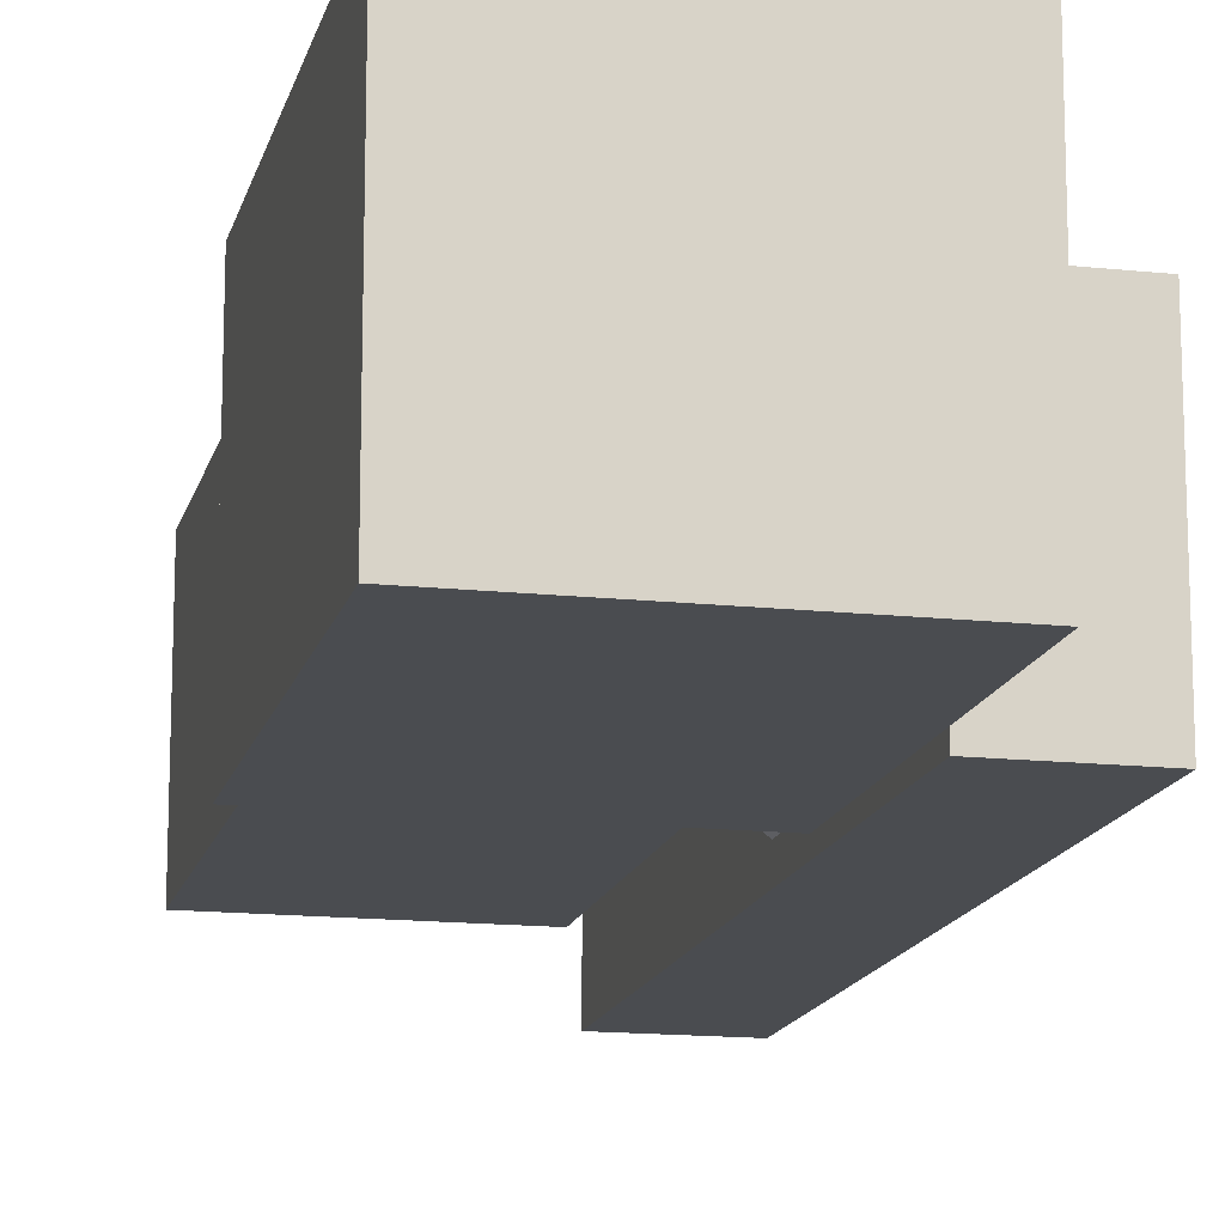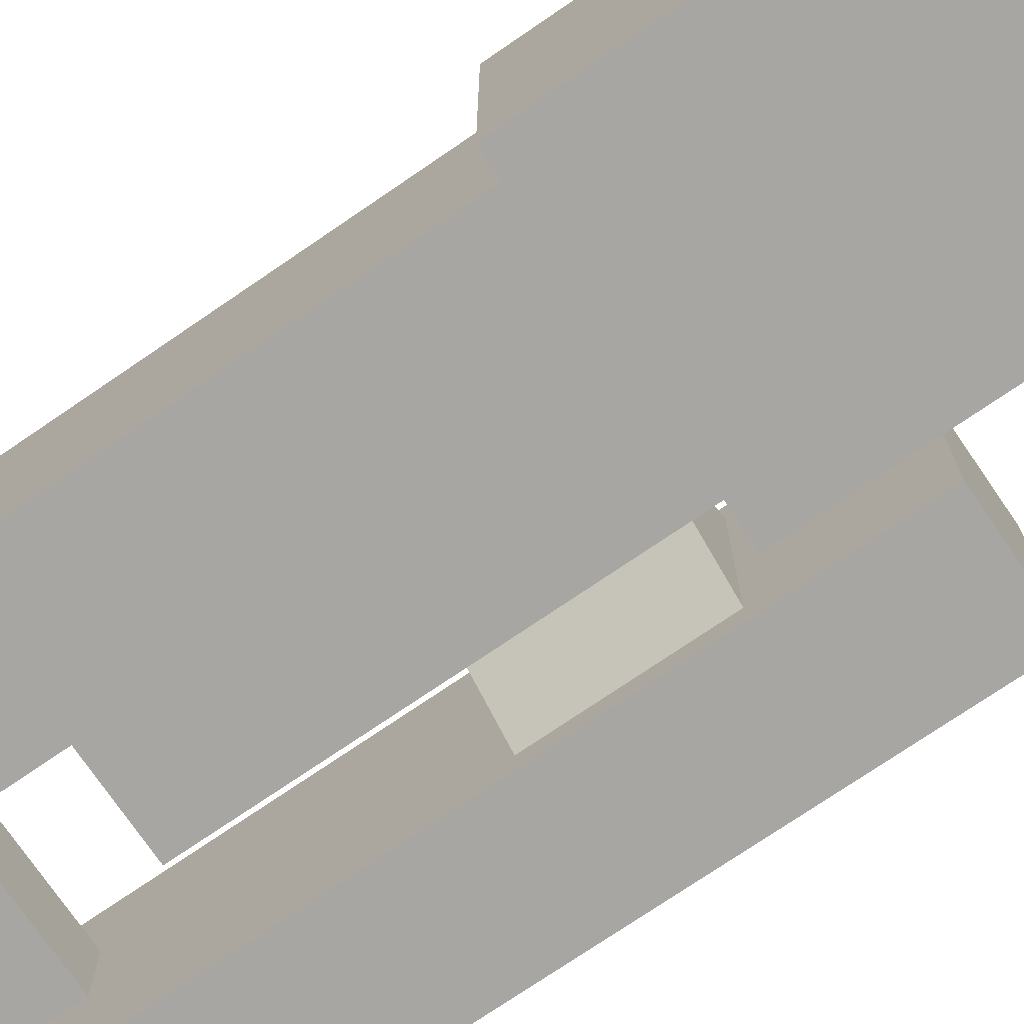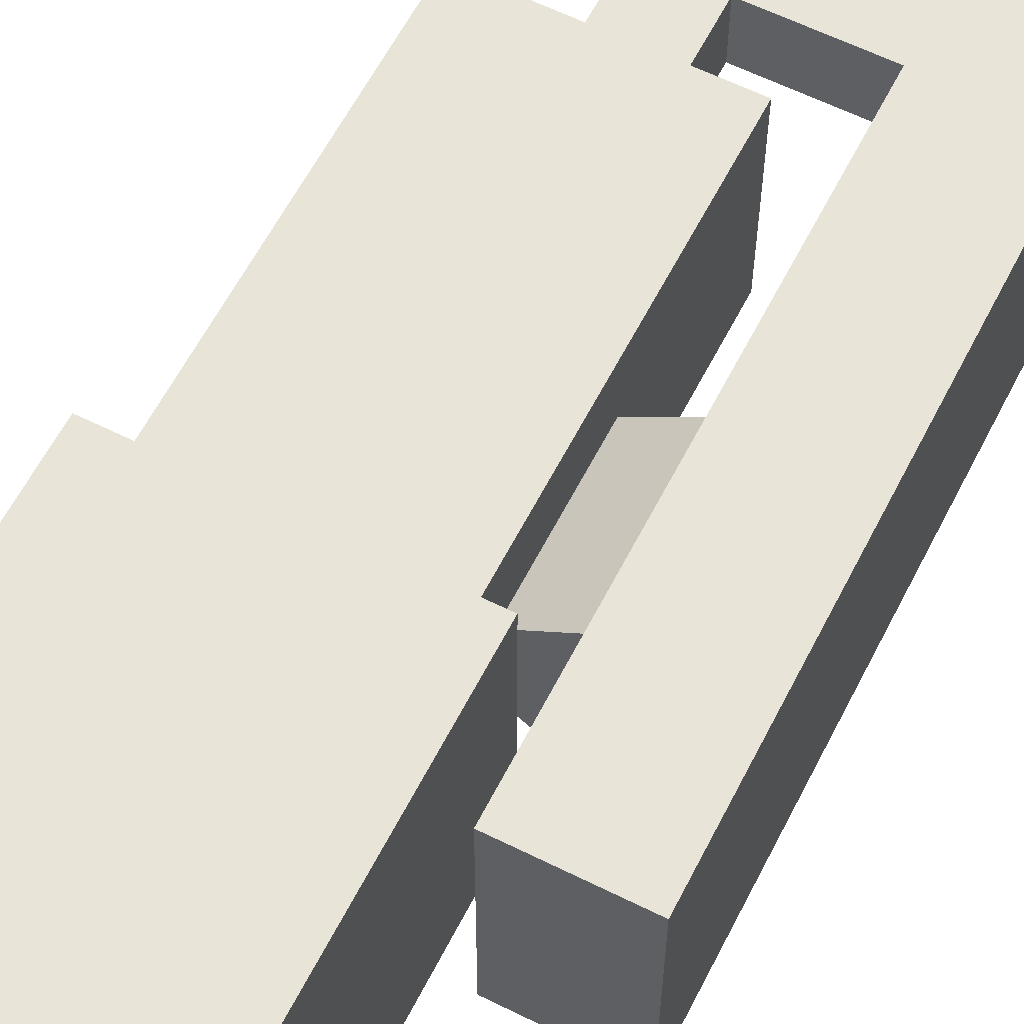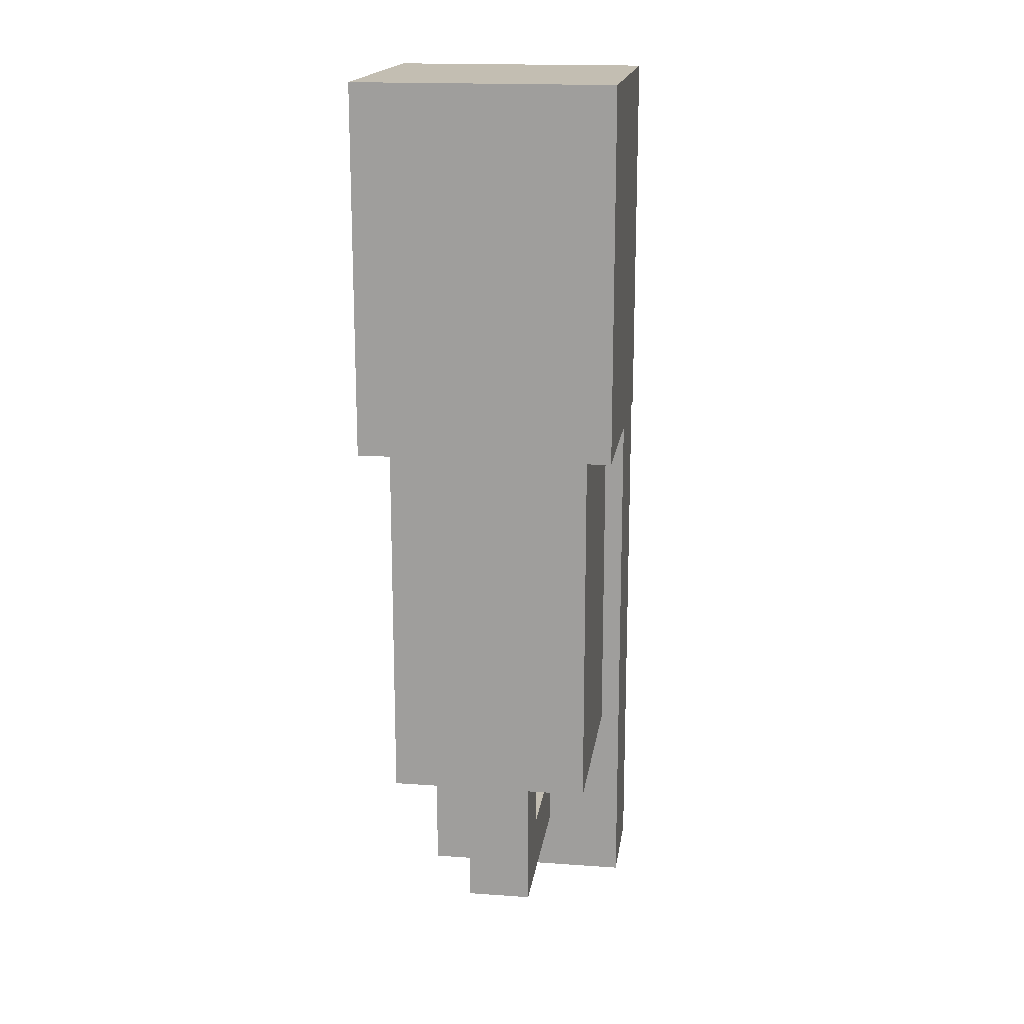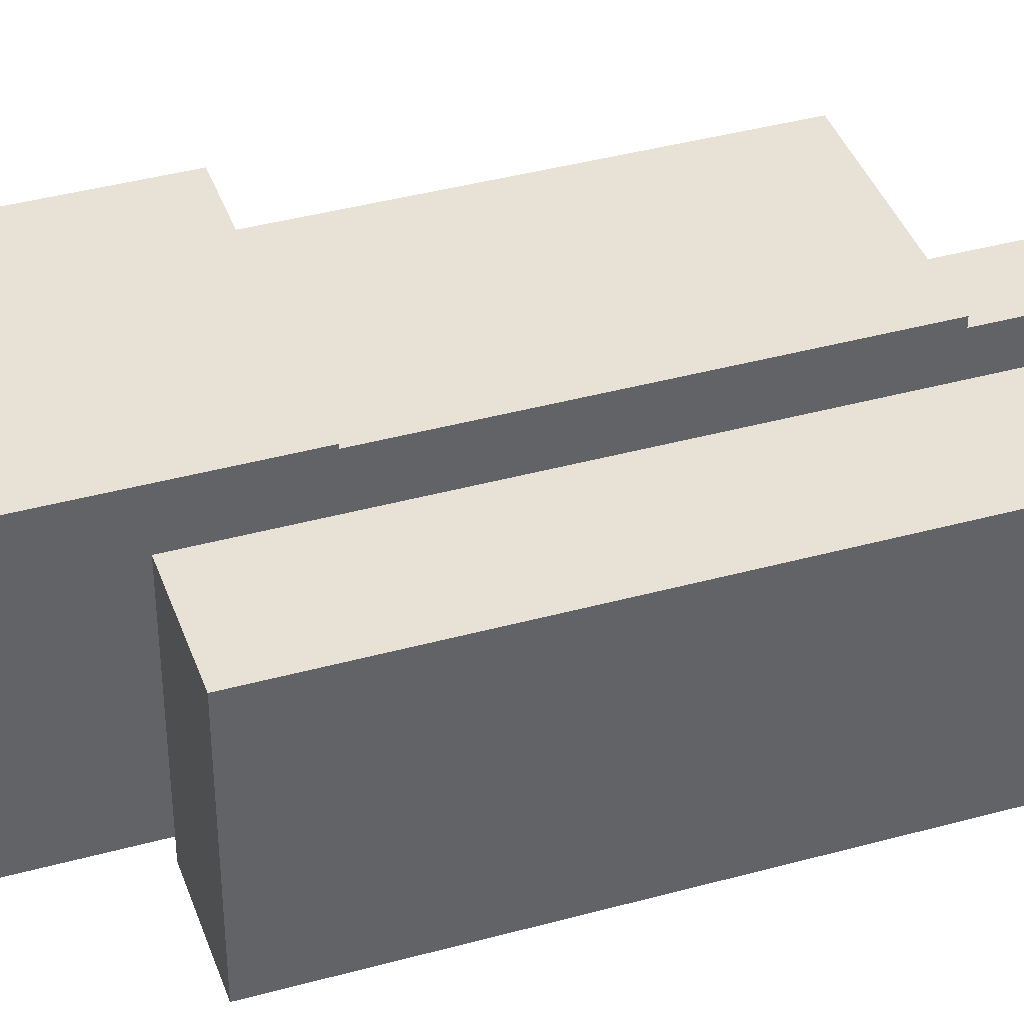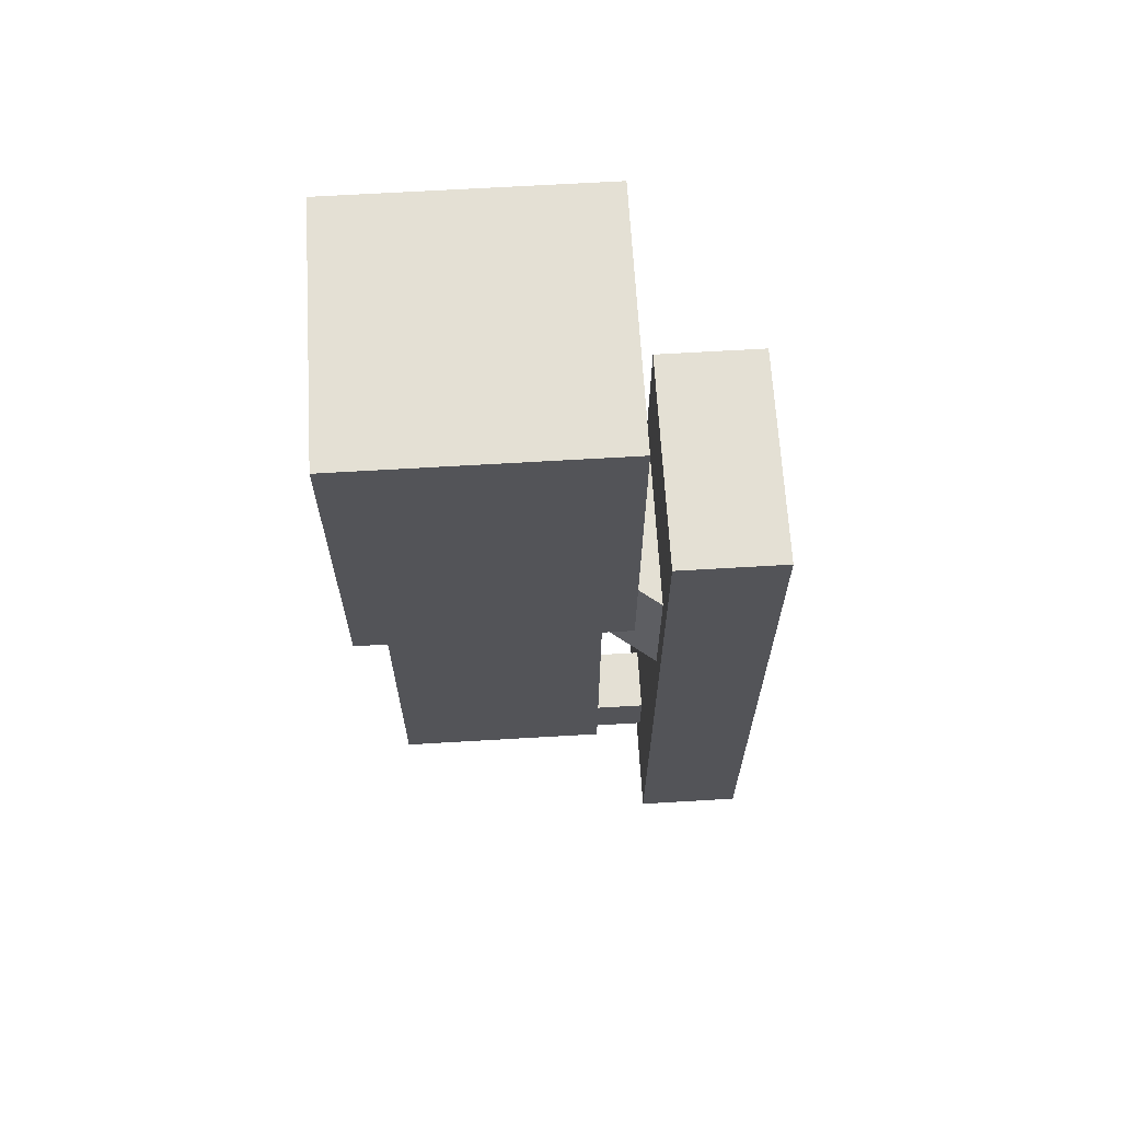
<metadata>
{"format":"obj","ext":"obj","renderer":"f3d","projection":"perspective","resolution":1024,"background":"white","views":[{"elev":-15.0,"azim":-13.0,"up":"+Y"},{"elev":-74.0,"azim":-55.6,"up":"+Y"},{"elev":60.6,"azim":27.0,"up":"+Y"},{"elev":17.3,"azim":-81.9,"up":"+Z"},{"elev":40.1,"azim":71.3,"up":"+Y"},{"elev":66.2,"azim":-3.4,"up":"+Z"}]}
</metadata>
<code>
v -0.09827 -0.009291 -0.08702
v -0.09827 0.01217 -0.08702
v -0.07579 0.01217 -0.06705
v -0.07579 -0.009291 -0.06705
v -0.09827 -0.009291 -0.03369
v -0.09827 0.01217 -0.03369
v -0.07579 0.01217 -0.03369
v -0.07579 -0.009291 -0.03369
v -0.1208 0.03397 0.08653
v -0.1208 -0.03108 0.08653
v -0.1208 -0.03108 -0.03369
v -0.1208 0.03397 -0.03369
v -0.05324 0.03397 0.08653
v -0.05324 0.03397 -0.03369
v -0.05324 -0.03108 0.08653
v -0.05324 -0.03108 -0.03369
v -0.0257 -0.009291 -0.06705
v -0.0257 -0.009291 -0.08702
v -0.0257 0.01217 -0.06705
v -0.0257 0.01217 -0.08702
v -0.03421 -0.03592 0.1219
v -0.03421 -0.03592 -0.1069
v -0.03421 0.03592 0.1219
v -0.03421 0.03592 -0.1069
v 0.001051 0.03592 0.1219
v 0.001051 0.03592 -0.1069
v 0.001051 -0.03592 0.1219
v 0.001051 -0.03592 -0.1069
v -0.03421 -0.02813 0.07728
v -0.03421 -0.02813 0.02887
v -0.03421 0.02813 0.02887
v -0.03421 0.02813 0.07728
v -0.05377 -0.01323 0.07728
v -0.05377 -0.01323 0.02887
v -0.05377 0.01323 0.02887
v -0.05377 0.01323 0.07728
v -0.04422 -0.03976 0.08653
v -0.04422 0.04264 0.08653
v -0.1298 -0.03976 0.08653
v -0.1298 0.04264 0.08653
v -0.04422 -0.03976 0.2048
v -0.04422 0.04264 0.2048
v -0.1298 -0.03976 0.2048
v -0.1298 0.04264 0.2048
v -0.05187 -0.0324 0.2048
v -0.05187 0.03528 0.2048
v -0.1222 -0.0324 0.2048
v -0.1222 0.03528 0.2048
f 9 12 11 10
f 13 14 12 9
f 15 16 14 13
f 10 11 16 15
f 6 2 1 5
f 7 3 2 6
f 8 4 3 7
f 5 1 4 8
f 5 11 12 6
f 6 12 14 7
f 46 48 47 45
f 7 14 16 8
f 8 16 11 5
f 1 18 17 4
f 4 17 19 3
f 3 19 20 2
f 2 20 18 1
f 23 25 26 24
f 25 27 28 26
f 27 21 22 28
f 22 24 26 28
f 27 25 23 21
f 21 29 30 22
f 22 30 31 24
f 24 31 32 23
f 23 32 29 21
f 29 33 34 30
f 30 34 35 31
f 31 35 36 32
f 32 36 33 29
f 13 38 37 15
f 15 37 39 10
f 10 39 40 9
f 9 40 38 13
f 38 42 41 37
f 37 41 43 39
f 39 43 44 40
f 40 44 42 38
f 42 46 45 41
f 41 45 47 43
f 43 47 48 44
f 44 48 46 42

</code>
